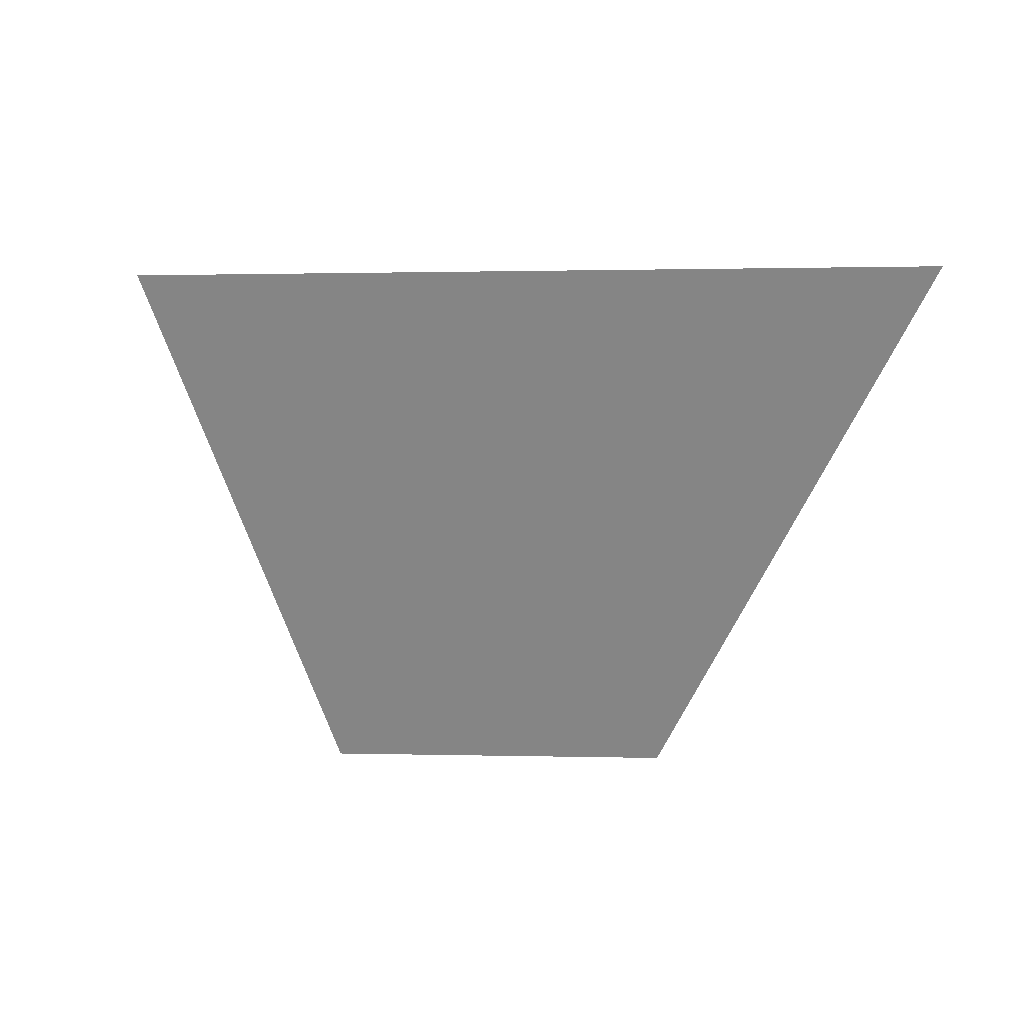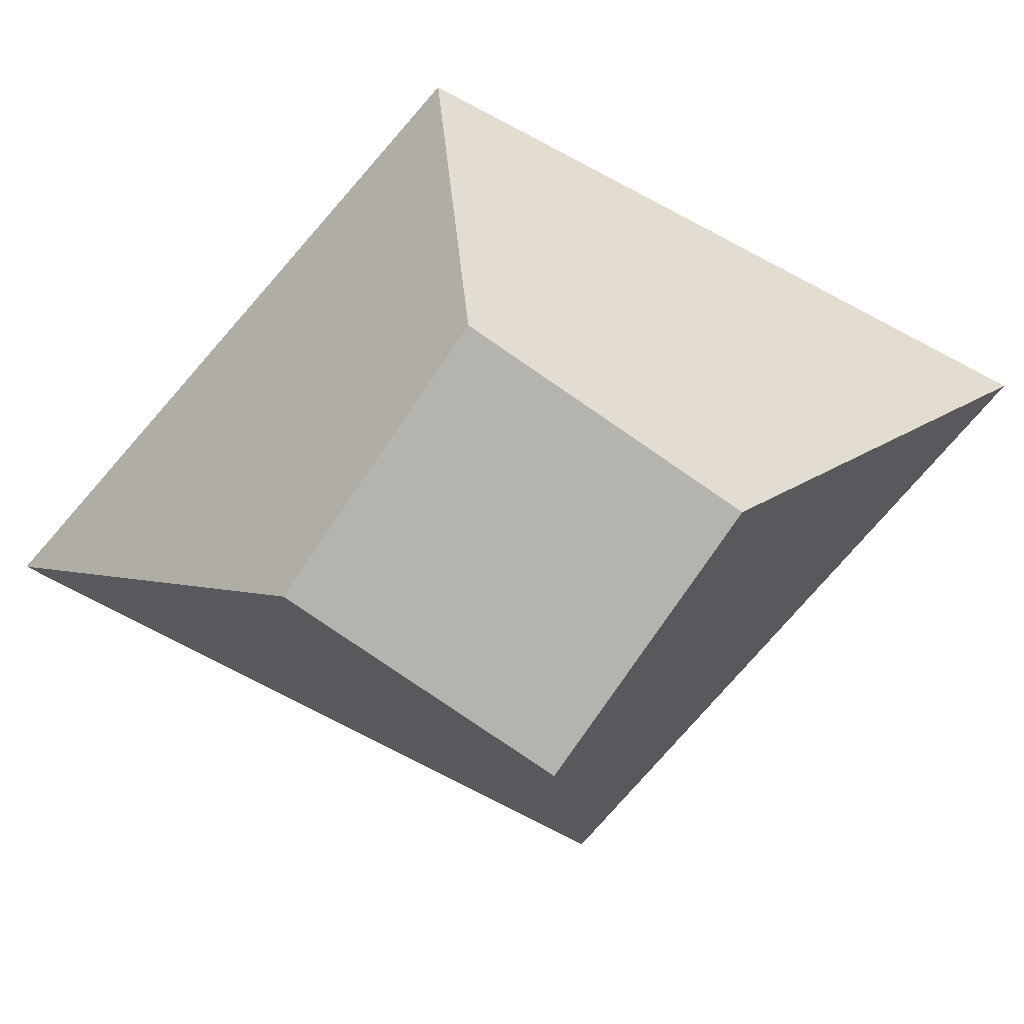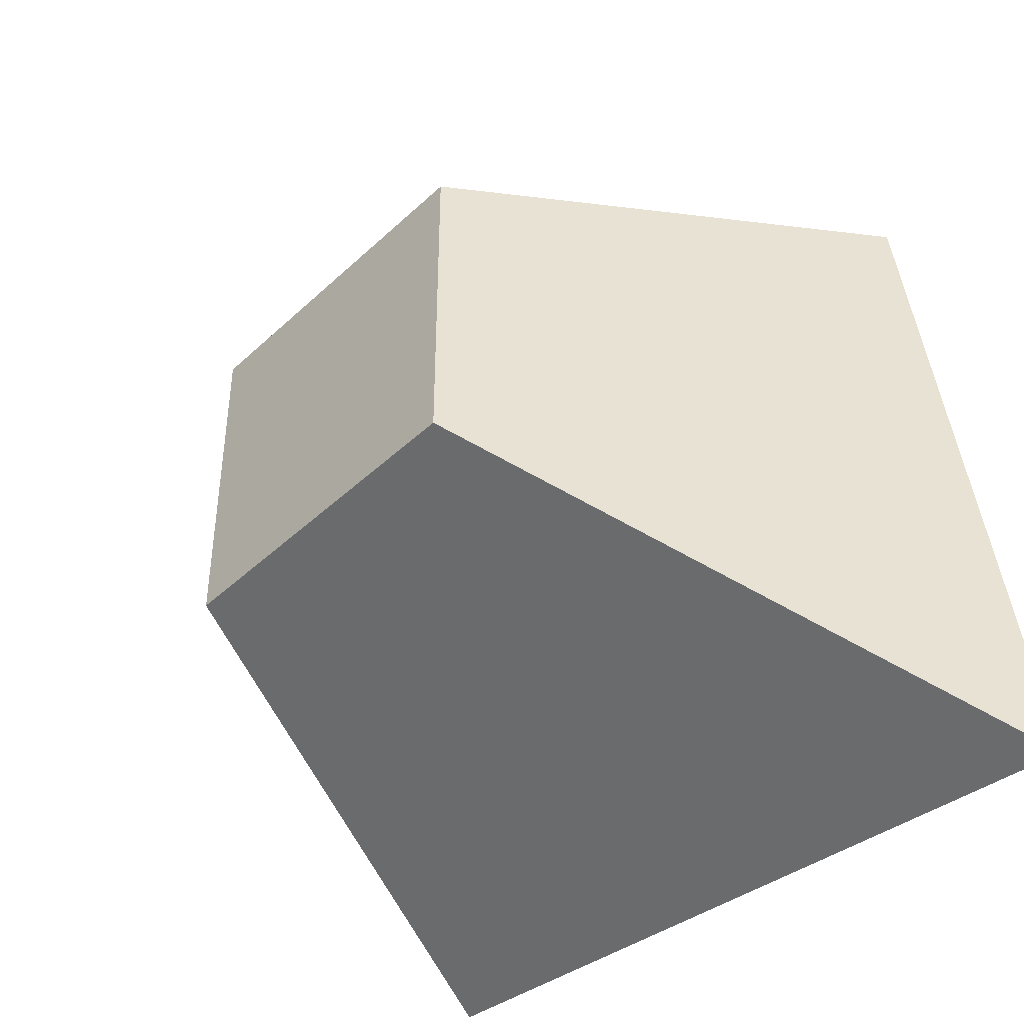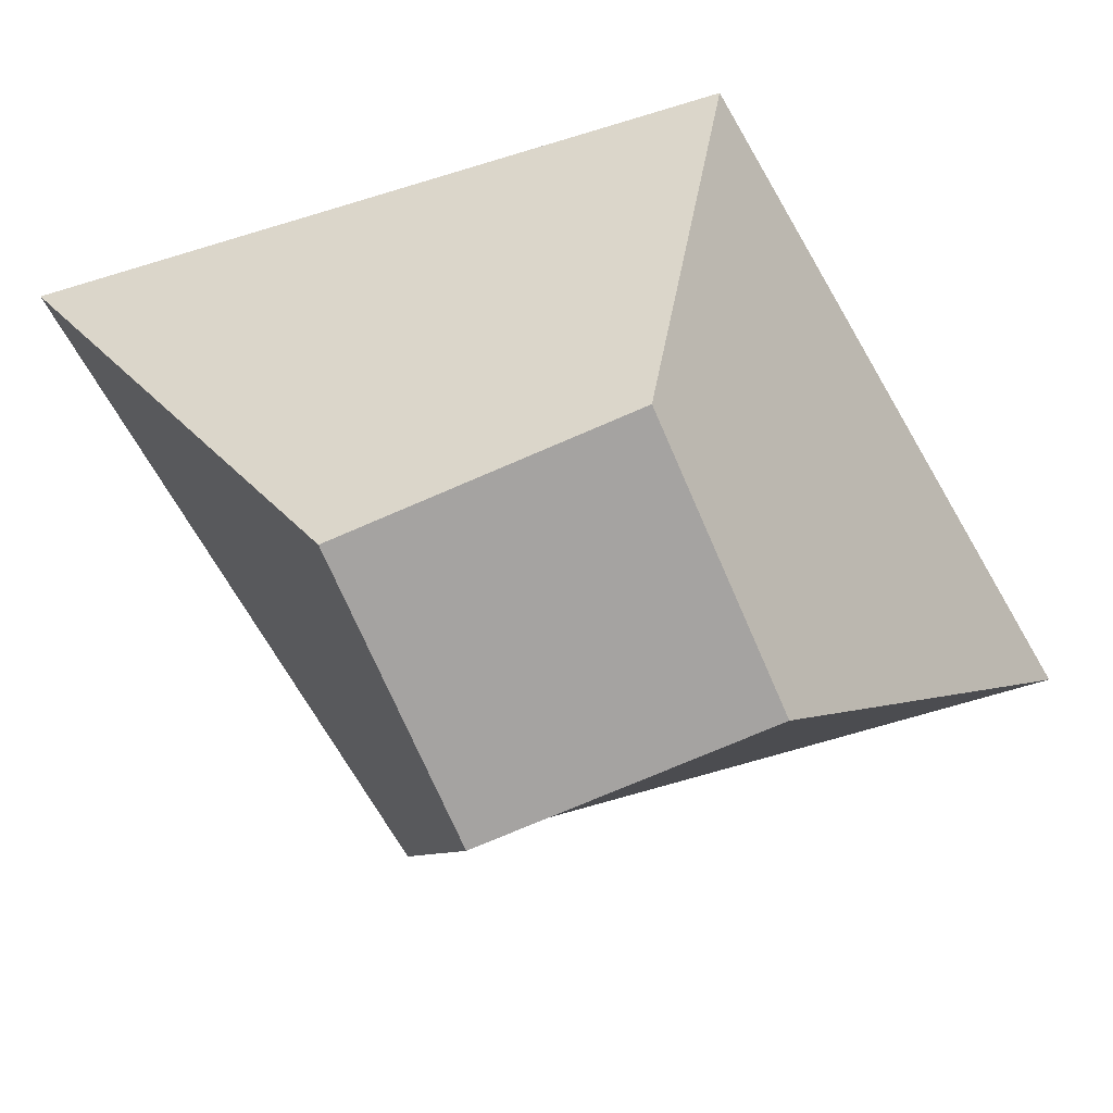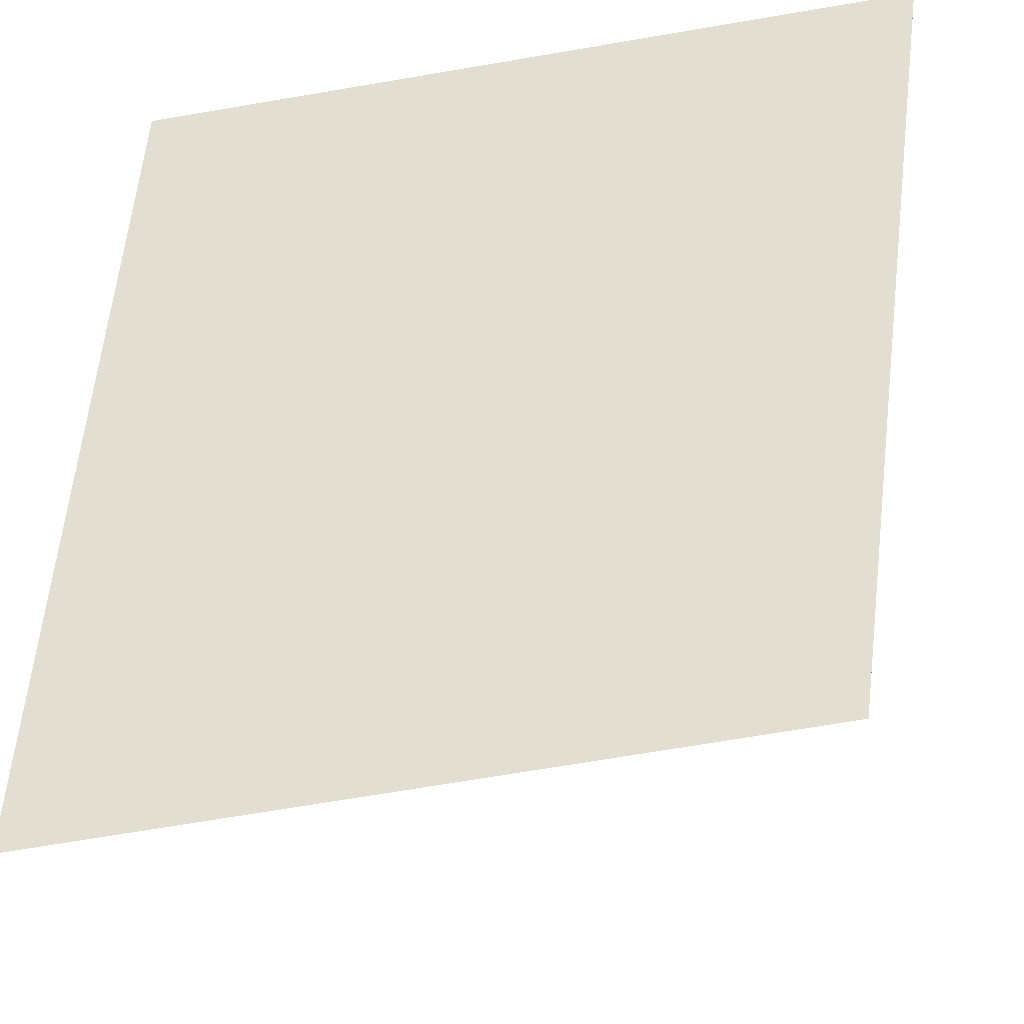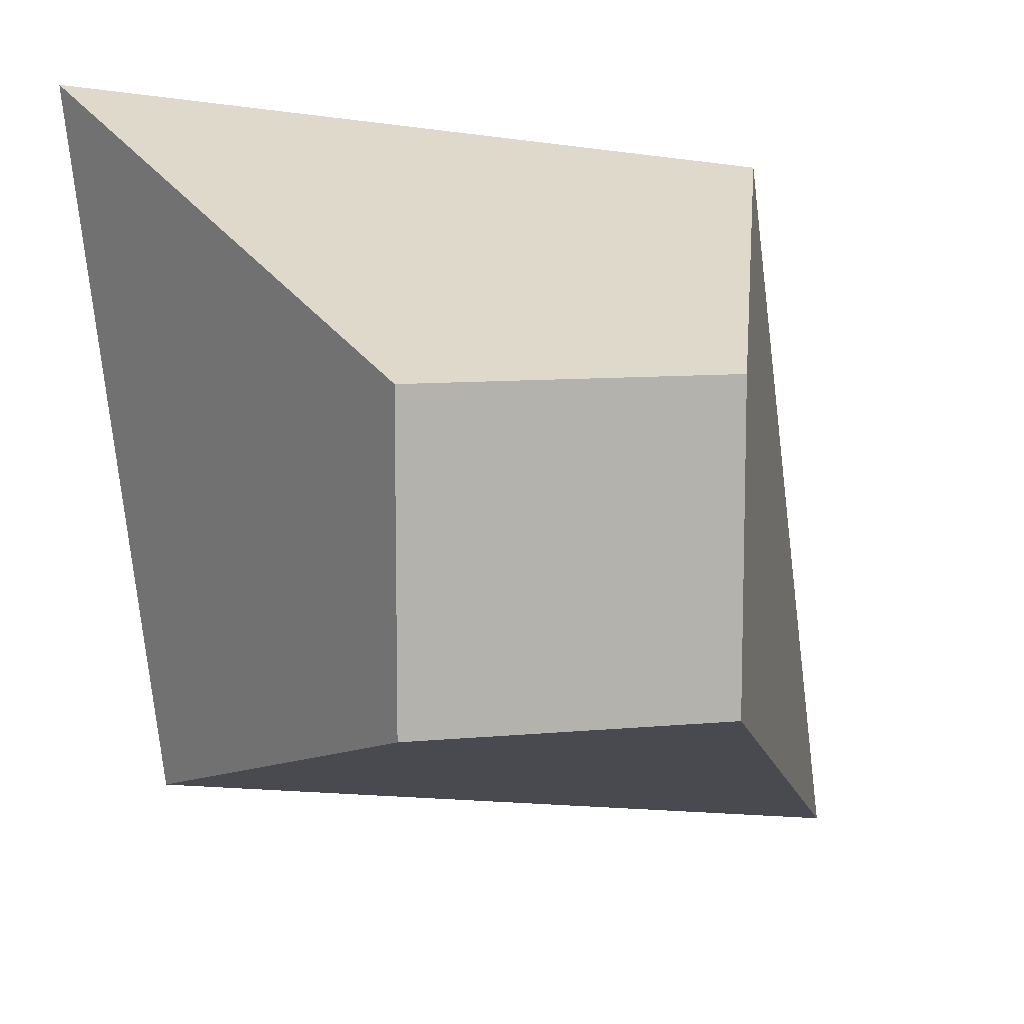
<metadata>
{"format":"obj","ext":"obj","renderer":"f3d","projection":"perspective","resolution":1024,"background":"white","views":[{"elev":3.0,"azim":95.1,"up":"+Y"},{"elev":-80.0,"azim":-124.4,"up":"+Y"},{"elev":-43.7,"azim":47.6,"up":"+Z"},{"elev":-73.1,"azim":-156.5,"up":"+Y"},{"elev":-26.1,"azim":-173.5,"up":"+Z"},{"elev":10.1,"azim":-13.2,"up":"+Z"}]}
</metadata>
<code>
g default
v 3.676 -1.786 1.204
v 6.084 -1.786 1.204
v 1.773 1.786 3.107
v 7.315 1.786 2.435
v 2.445 1.786 -2.435
v 7.987 1.786 -3.107
v 3.676 -1.786 -1.204
v 6.084 -1.786 -1.204
g pCube1
f 1 2 4 3
f 3 4 6 5
f 5 6 8 7
f 7 8 2 1
f 2 8 6 4
f 7 1 3 5

</code>
